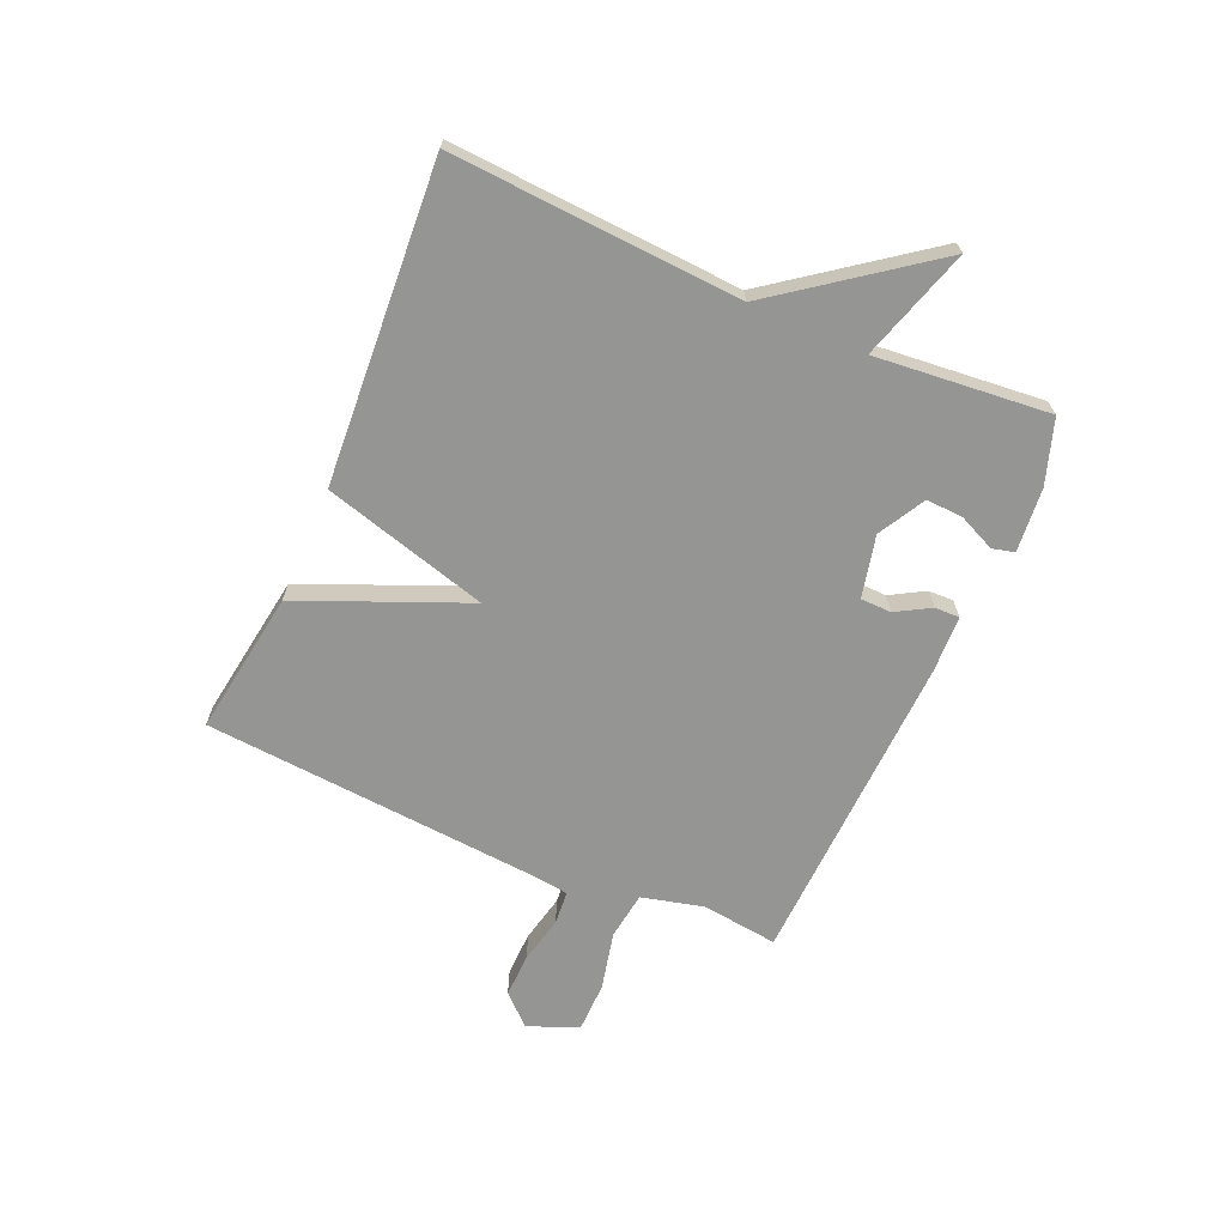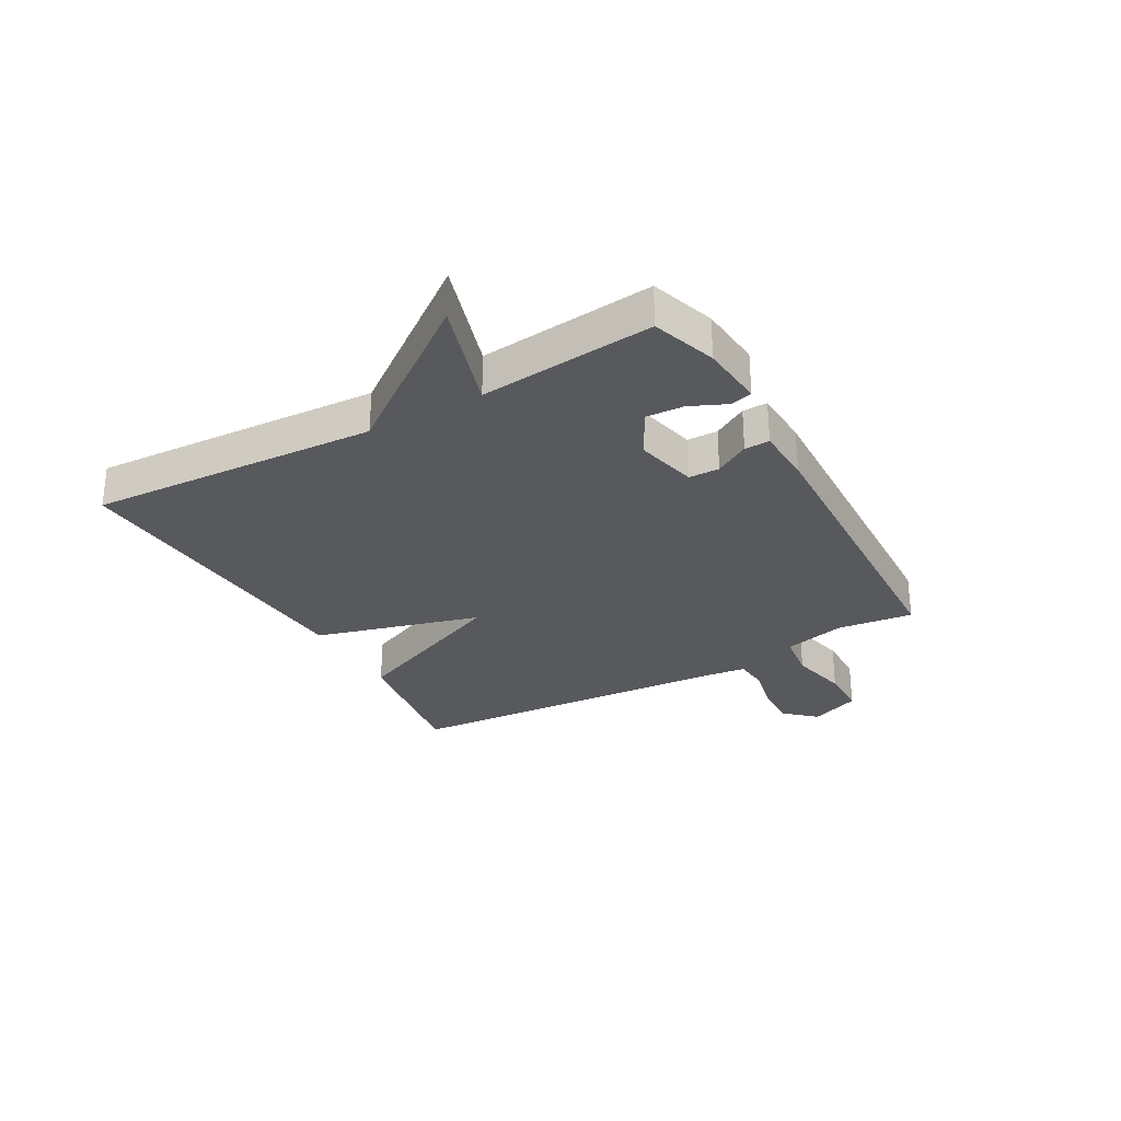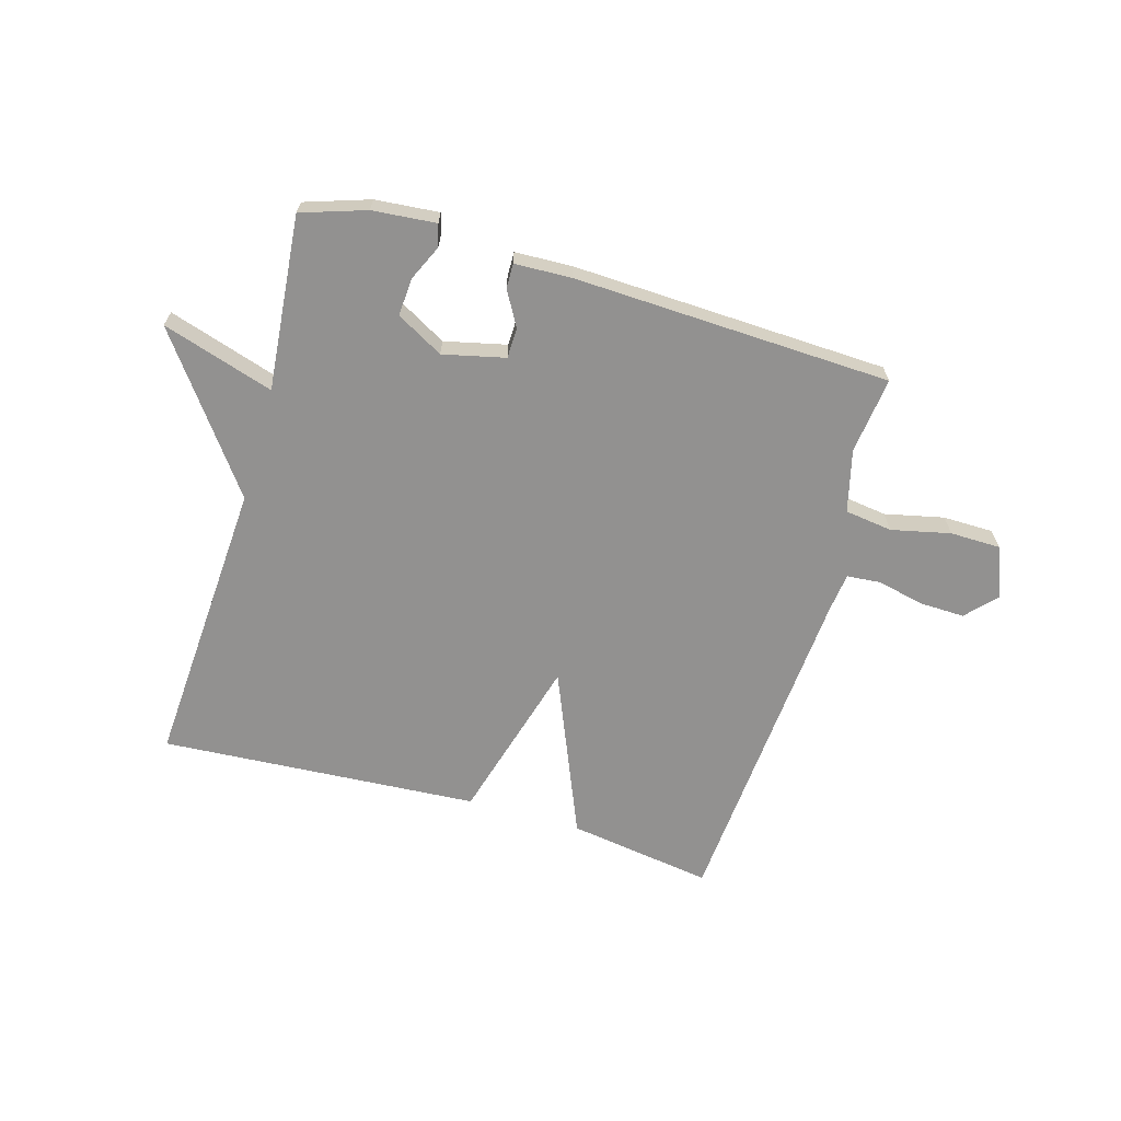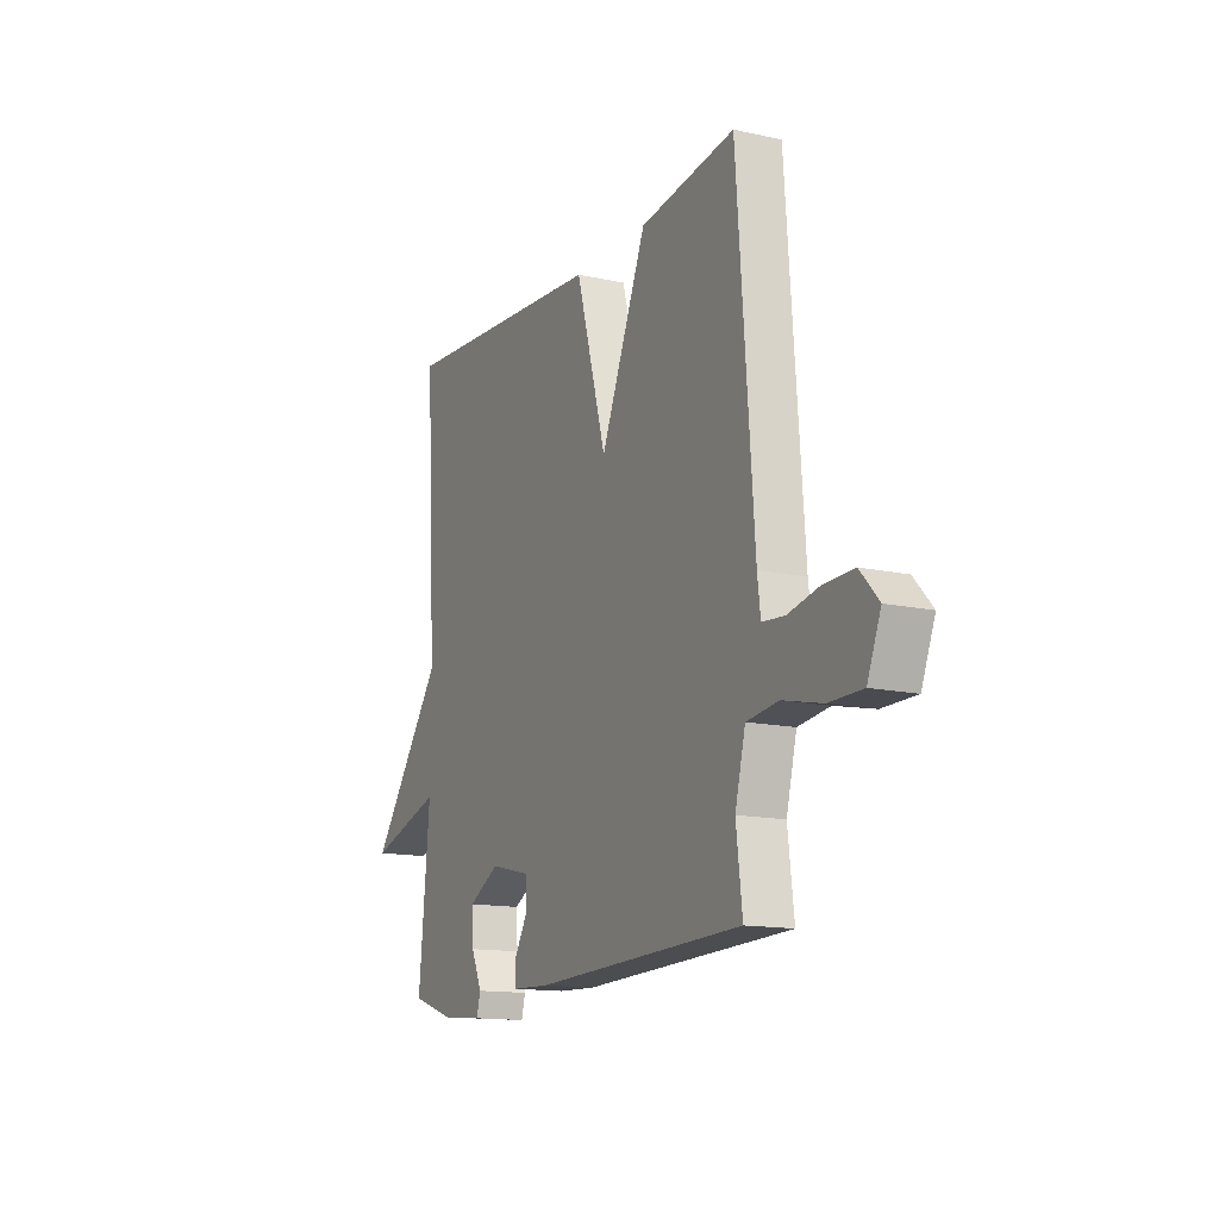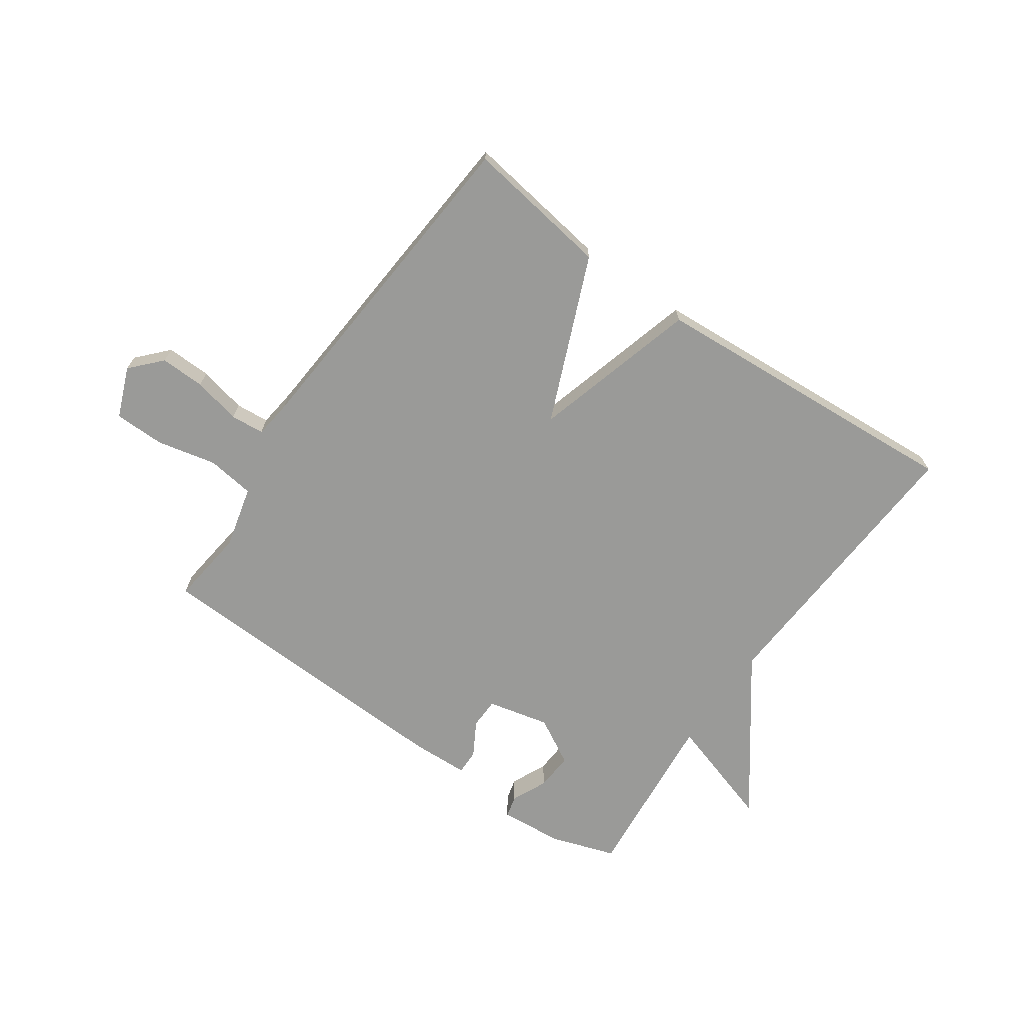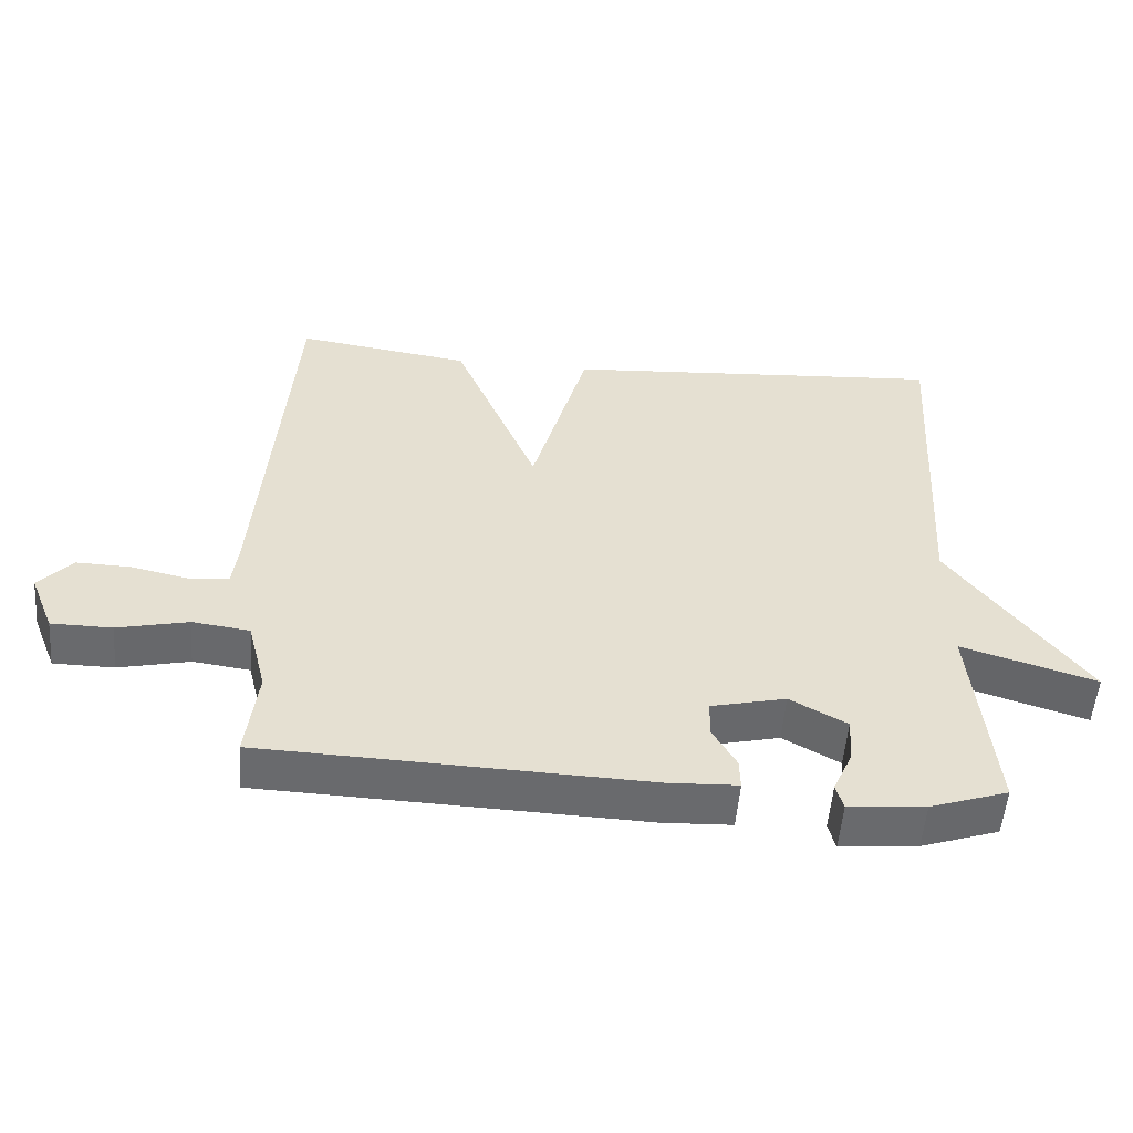
<metadata>
{"format":"obj","ext":"obj","renderer":"f3d","projection":"perspective","resolution":1024,"background":"white","views":[{"elev":-67.4,"azim":66.4,"up":"+Y"},{"elev":-29.2,"azim":119.4,"up":"+Y"},{"elev":-66.1,"azim":163.7,"up":"+Y"},{"elev":-13.9,"azim":-116.2,"up":"+Z"},{"elev":-69.2,"azim":-35.0,"up":"+Y"},{"elev":-53.1,"azim":-4.5,"up":"+Z"}]}
</metadata>
<code>
v 0.5 0.07 0.5
v 0.471 0.07 0.001
v 0.664 0.07 -0.259
v 0.471 0.07 -0.199
v 0.5 0.07 -0.5
v 0.389 0.07 -0.537
v 0.279 0.07 -0.547
v 0.269 0.07 -0.509
v 0.297 0.07 -0.447
v 0.301 0.07 -0.382
v 0.22 0.07 -0.337
v 0.113 0.07 -0.362
v 0.112 0.07 -0.415
v 0.146 0.07 -0.474
v 0.147 0.07 -0.517
v 0.048 0.07 -0.521
v -0.5 0.07 -0.5
v -0.484 0.07 -0.368
v -0.511 0.07 -0.261
v -0.593 0.07 -0.25
v -0.695 0.07 -0.273
v -0.782 0.07 -0.272
v -0.817 0.07 -0.185
v -0.769 0.07 -0.133
v -0.692 0.07 -0.135
v -0.61 0.07 -0.153
v -0.552 0.07 -0.148
v -0.544 0.07 -0.083
v -0.5 0.07 0.5
v -0.25 0.07 0.463
v -0.13 0.07 0.177
v -0.05 0.07 0.463
v 0.5 0 0.5
v 0.471 0 0.001
v 0.664 0 -0.259
v 0.471 0 -0.199
v 0.5 0 -0.5
v 0.389 0 -0.537
v 0.279 0 -0.547
v 0.269 0 -0.509
v 0.297 0 -0.447
v 0.301 0 -0.382
v 0.22 0 -0.337
v 0.113 0 -0.362
v 0.112 0 -0.415
v 0.146 0 -0.474
v 0.147 0 -0.517
v 0.048 0 -0.521
v -0.5 0 -0.5
v -0.484 0 -0.368
v -0.511 0 -0.261
v -0.593 0 -0.25
v -0.695 0 -0.273
v -0.782 0 -0.272
v -0.817 0 -0.185
v -0.769 0 -0.133
v -0.692 0 -0.135
v -0.61 0 -0.153
v -0.552 0 -0.148
v -0.544 0 -0.083
v -0.5 0 0.5
v -0.25 0 0.463
v -0.13 0 0.177
v -0.05 0 0.463
f 31 32 1 2
f 28 29 30 31
f 27 28 31 2
f 24 25 26
f 23 24 26
f 22 23 26
f 21 22 26
f 20 21 26
f 19 20 26 27
f 16 17 18
f 15 16 18
f 14 15 18
f 13 14 18
f 12 13 18 19
f 19 27 2
f 12 19 2
f 11 12 2
f 7 8 9
f 6 7 9
f 5 6 9
f 4 5 9
f 4 9 10
f 2 3 4
f 2 4 10 11
f 34 33 64 63
f 63 62 61 60
f 34 63 60 59
f 58 57 56
f 58 56 55
f 58 55 54
f 58 54 53
f 58 53 52
f 59 58 52 51
f 50 49 48
f 50 48 47
f 50 47 46
f 50 46 45
f 51 50 45 44
f 34 59 51
f 34 51 44
f 34 44 43
f 41 40 39
f 41 39 38
f 41 38 37
f 41 37 36
f 42 41 36
f 36 35 34
f 43 42 36 34
f 1 33 34 2
f 2 34 35 3
f 3 35 36 4
f 4 36 37 5
f 5 37 38 6
f 6 38 39 7
f 7 39 40 8
f 8 40 41 9
f 9 41 42 10
f 10 42 43 11
f 11 43 44 12
f 12 44 45 13
f 13 45 46 14
f 14 46 47 15
f 15 47 48 16
f 16 48 49 17
f 17 49 50 18
f 18 50 51 19
f 19 51 52 20
f 20 52 53 21
f 21 53 54 22
f 22 54 55 23
f 23 55 56 24
f 24 56 57 25
f 25 57 58 26
f 26 58 59 27
f 27 59 60 28
f 28 60 61 29
f 29 61 62 30
f 30 62 63 31
f 31 63 64 32
f 32 64 33 1

</code>
